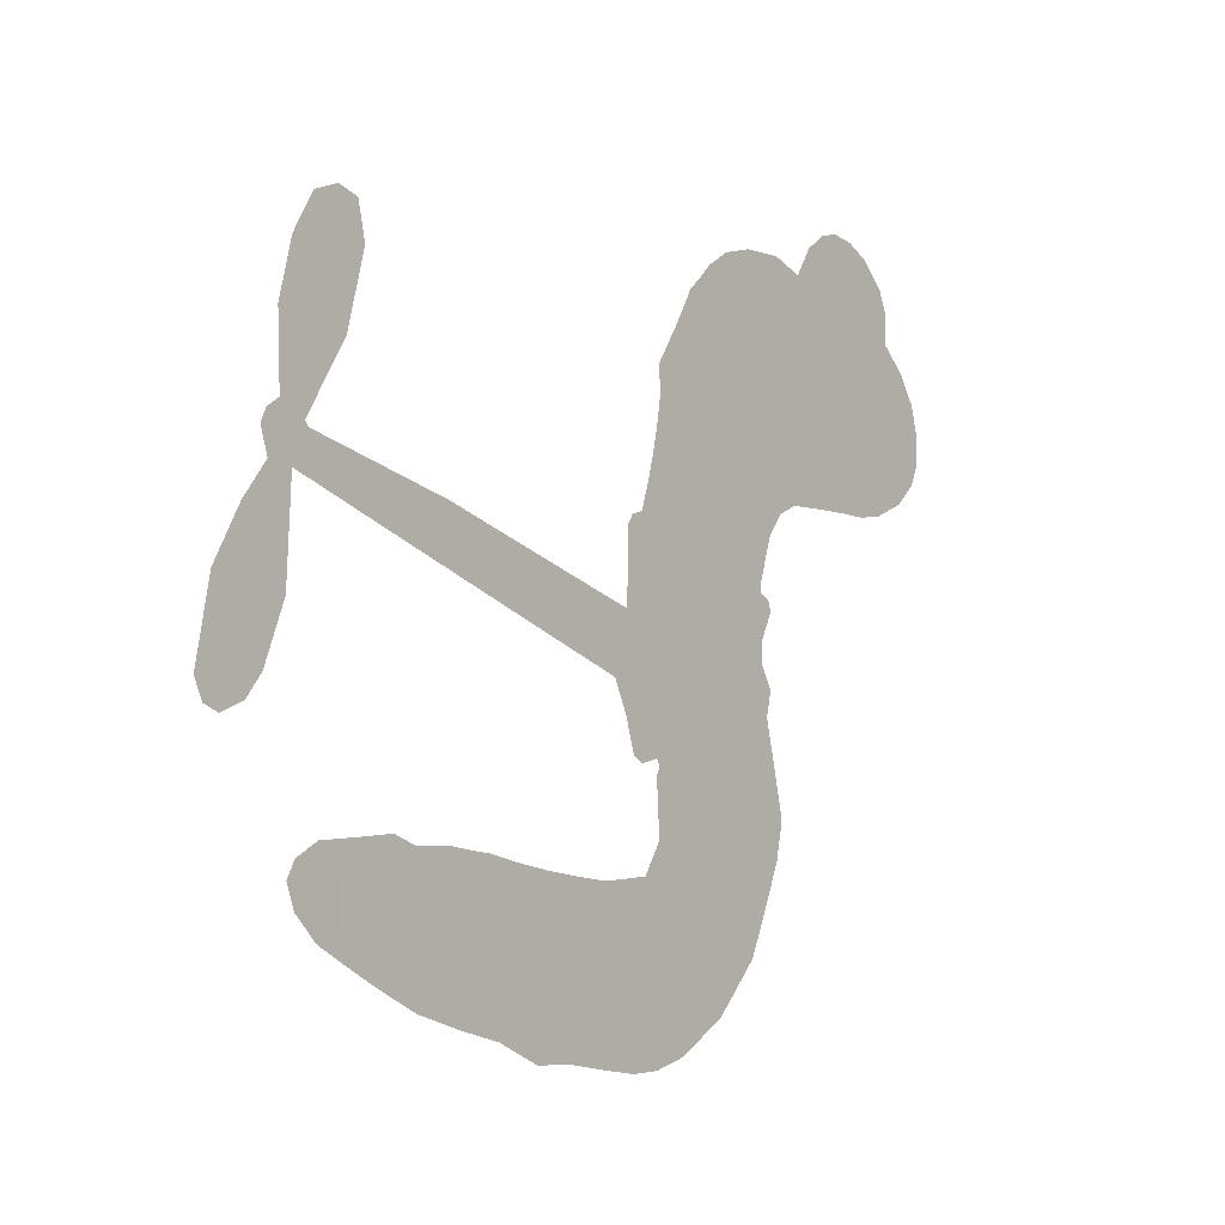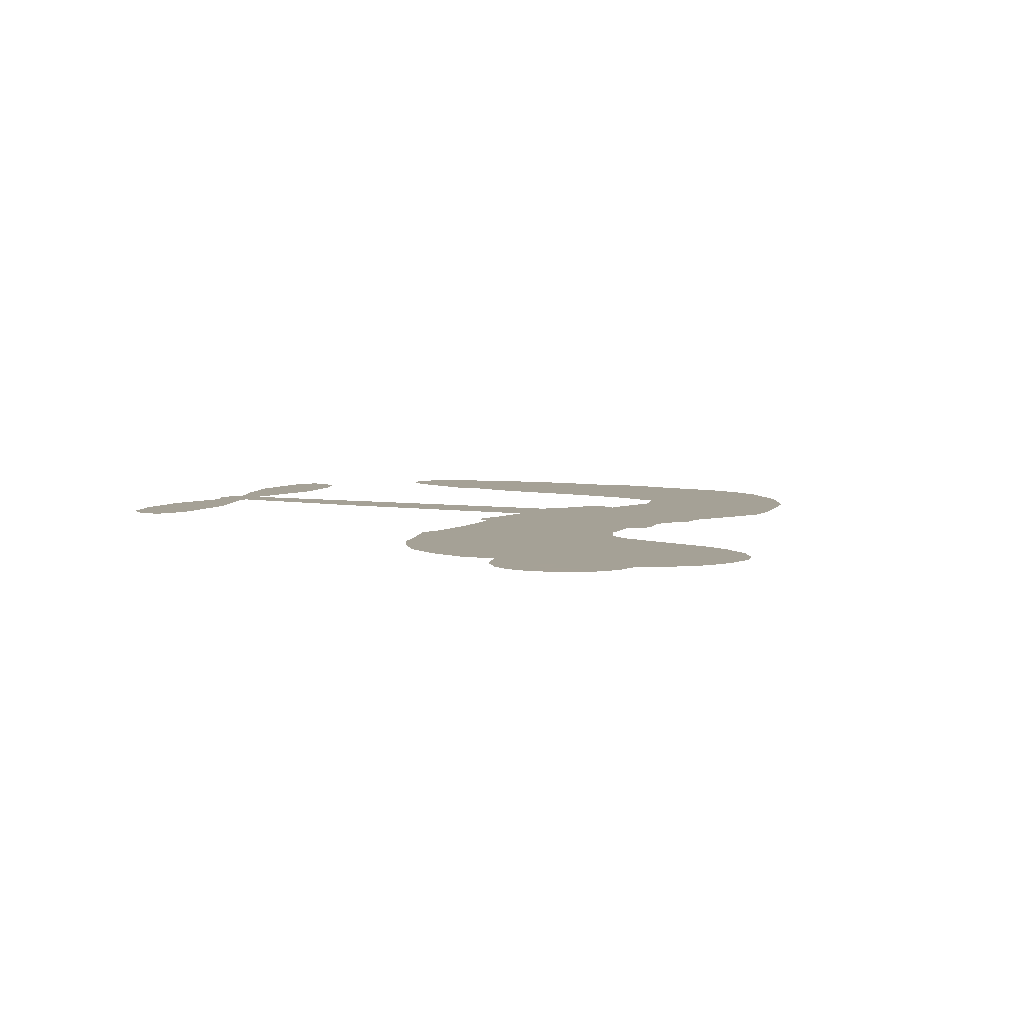
<metadata>
{"format":"obj","ext":"obj","renderer":"f3d","projection":"perspective","resolution":1024,"background":"white","views":[{"elev":-5.8,"azim":129.5,"up":"+Y"},{"elev":6.1,"azim":-138.8,"up":"+Z"}]}
</metadata>
<code>
v 88.09 1024 0.2257
v 115.7 1066 0.2142
v 152.4 1099 0.1893
v 150.4 1140 0.1564
v 164.6 1173 0.1258
v 201.9 1210 0
v 236.9 1228 0.102
v 270.2 1232 0.135
v 298 1226 0.1547
v 331.4 1203 0.1819
v 357.4 1162 0.2241
v 405.8 1179 0.2597
v 466.3 1177 0.2811
v 513.8 1164 0.2947
v 547.9 1142 0.3046
v 588.8 1103 0.3194
v 651.8 1000 0.357
v 649.8 960 0.3705
v 685.9 812.3 0.4716
v 703.4 807 0.486
v 713 793.2 0.5
v 716.2 690.9 0.5272
v 1032 788 0.6118
v 1250 841.7 0.6795
v 1256 849 0.6864
v 1195 949.3 0.7179
v 1168 1055 0.7338
v 1179 1106 0.7382
v 1210 1116 0.741
v 1246 1102 0.75
v 1278 1047 0.73
v 1297 967.9 0.7164
v 1293 868.8 0.6913
v 1312 855.4 0.6867
v 1321 837.1 0.6845
v 1309 801.3 0.6806
v 1346 753.7 0.6797
v 1386 679.1 0.6797
v 1408 567.9 0.6797
v 1395 540.1 0.6797
v 1373 531 0.6797
v 1337 546.5 0.6797
v 1312 578.1 0.6797
v 1281 659.3 0.6797
v 1274 795.9 0.6784
v 737.5 606 0.5463
v 701.7 513.9 0.5748
v 685.3 504.6 0.5774
v 657.3 511.5 0.5876
v 651.8 501.4 0.6008
v 657.8 490.8 0.6103
v 653 411.7 0.669
v 679.8 368.5 0.7013
v 753.4 362.8 0.6935
v 960.4 393.1 0.5832
v 1024 400.5 0.546
v 1081 399.9 0.5055
v 1115 412.8 0.4795
v 1230 403.7 0.3786
v 1264 384.3 0.324
v 1276 361 0.25
v 1264 328.5 0.3476
v 1231 294.5 0.4048
v 1076 217 0.5381
v 942.8 181.5 0.6229
v 877.6 152.9 0.662
v 814.6 150.2 0.6969
v 702 134.2 0.7854
v 657.2 136.1 0.8353
v 605.3 150.5 1
v 530.6 195.7 0.7852
v 465 265.8 0.7241
v 411.2 390.1 0.6592
v 400.3 441.4 0.64
v 431.4 572.9 0.5732
v 422.9 608 0.5548
v 440.3 637.7 0.5366
v 442.3 667.3 0.5138
v 422.1 709.7 0.488
v 427.3 724.1 0.4836
v 442 732 0.475
v 442.7 746 0.4601
v 422.2 808.8 0.3966
v 399.3 838.4 0.3579
v 368 852.8 0.3262
v 214.3 853.2 0.2586
v 172.3 859.8 0.2511
v 122.1 881.4 0.2439
v 91.38 910.5 0.2394
v 78.49 937.7 0.2368
v 76.76 980.4 0.2319
v 1006 700.6 0.5994
v 1266 835.4 0.682
v 465 734.1 0.4707
v 635 514.7 0.5938
v 654.9 451 0.6381
v 442.6 710.4 0.4874
v 681.9 783.9 0.4858
v 716.4 561.1 0.5622
v 1140 748.2 0.6359
v 1277 854.2 0.688
v 1207 772.1 0.6569
v 1241 784 0.6682
v 432.2 688.6 0.4976
v 650.8 536.6 0.5788
v 1225 899.2 0.7066
v 1293 831.9 0.6836
v 1258 884.9 0.6984
v 1239 355.9 0.3594
v 1370 568.5 0.6797
v 467.5 778.8 0.4356
v 634.2 485.9 0.6142
v 459.3 687.8 0.5014
v 132.9 946.4 0.2382
v 273.6 1180 0.1552
v 396.9 886.8 0.3324
v 711.8 743.9 0.5019
v 680.8 532.7 0.574
v 1141 814.8 0.6416
v 1196 828.2 0.6585
v 600.3 549.7 0.5787
v 627 800.5 0.4567
v 484.2 648.3 0.5268
v 450.4 850.2 0.378
v 672.9 574.3 0.5604
v 1248 812.5 0.6737
v 579.3 499.6 0.6088
v 1217 805.1 0.6633
v 1185 796.8 0.6528
v 471.4 600.2 0.5563
v 1120 342.1 0.4835
v 1278 727.6 0.6798
v 1206 1073 0.7367
v 1295 918.3 0.7065
v 1397 623.5 0.6797
v 215.9 1130 0.1614
v 1174 760.1 0.6462
v 1108 376.7 0.4878
v 1297 762.8 0.6796
v 1053 338.2 0.5314
v 1172 407.9 0.436
v 1149 372.6 0.4558
v 489.7 1088 0.2996
v 682.2 210.3 0.7746
v 121.5 991.4 0.2303
v 202 922.6 0.2508
v 235 1188 0.111
v 546.4 736.3 0.4757
v 586.1 432.6 0.6496
v 1181 1002 0.7265
v 1256 924.7 0.709
v 181.3 1120 0.1686
v 206 1057 0.2103
v 208.3 1094 0.189
v 272.8 1068 0.2197
v 248.2 1103 0.1922
v 1155 254.6 0.4788
v 1195 367.7 0.4135
v 512 1123 0.2993
v 572.7 977.6 0.3529
v 680.9 169.8 0.8021
v 197.4 886.6 0.2536
v 287.9 854.4 0.2803
v 159.6 911.1 0.2454
v 502.9 747.5 0.4638
v 623 431.9 0.6517
v 603.7 376.3 0.6851
v 237.7 1071 0.2092
v 249.1 1006 0.2398
v 309.8 1119 0.2106
v 254.1 1144 0.1665
v 466.7 1129 0.2852
v 540.2 1081 0.3145
v 614.8 978.9 0.3597
v 757.9 141.6 0.7377
v 633 192.7 0.8371
v 502.7 701.1 0.4939
v 536.2 812 0.4282
v 282.3 1101 0.2071
v 326.3 1067 0.2406
v 619.1 1051 0.3381
v 459.7 814.6 0.4059
v 713.2 188.5 0.7629
v 741.6 248.1 0.7213
v 507.6 785.8 0.4387
v 596.4 1014 0.3449
v 664.3 884.8 0.4135
v 492.2 827.8 0.4069
v 572.4 1051 0.329
v 510.7 903.5 0.3697
v 590.6 909.8 0.3864
v 488.5 868.6 0.3811
v 612.6 942.2 0.3747
v 544.7 862.5 0.4007
v 449 916.4 0.3427
v 656.2 921.7 0.3907
v 455.9 883.1 0.3617
v 626.2 895.2 0.4009
v 589.5 869 0.408
v 630.5 857.5 0.4239
v 596.9 829.6 0.4322
v 674.2 848.2 0.4395
v 579.8 787.8 0.4521
v 643.6 829.4 0.4445
v 417.8 858.9 0.3566
v 603.3 520.2 0.5947
v 569.6 531.6 0.5908
v 549.8 590.2 0.5591
v 513.6 497.8 0.6117
v 1243 1064 0.7369
v 1215 1030 0.7299
v 1224 985 0.722
v 181.7 980.4 0.2361
v 170.5 945.8 0.2418
v 634.2 708 0.5029
v 160.2 1053 0.211
v 327.3 912.6 0.2908
v 642.4 376.1 0.6893
v 624.5 310.6 0.7251
v 653 338.5 0.7096
v 617.3 344.3 0.705
v 551.7 338.3 0.7037
v 586.9 321.8 0.7171
v 685.1 283 0.7315
v 541.9 269.7 0.7473
v 659.3 305.8 0.7248
v 635.6 257.8 0.7615
v 703.9 327.1 0.71
v 556.5 302.4 0.7274
v 437.2 327.7 0.6901
v 588.9 268.2 0.7569
v 315.2 1163 0.1933
v 287.2 1145 0.1846
v 435.1 1152 0.2717
v 393.5 1132 0.2538
v 428.8 1109 0.2745
v 382 1076 0.2617
v 568.2 1123 0.3118
v 539.3 1113 0.3078
v 636.2 161.1 0.8842
v 581.6 195.6 0.8518
v 302.8 1019 0.2505
v 603.8 1077 0.3281
v 500.8 1010 0.3236
v 512.3 614.4 0.5464
v 507.2 569.7 0.5721
v 570.6 656.7 0.5222
v 527 652.4 0.5242
v 555.7 625.1 0.5395
v 603.4 597.9 0.5533
v 475.9 431.2 0.6463
v 1231 949.9 0.7155
v 1260 973.8 0.7185
v 1287 1007 0.7232
v 1252 1020 0.7269
v 149.7 973.8 0.2347
v 156.7 1013 0.2253
v 198.2 1017 0.2266
v 676.9 714.3 0.5093
v 617.2 754.9 0.4783
v 179.4 1080 0.1974
v 358.6 887.4 0.3121
v 370.4 932.4 0.3038
v 327.1 853.8 0.2987
v 250.9 895.5 0.2655
v 303.9 886 0.2851
v 280.5 926.7 0.2703
v 312.8 965.3 0.2714
v 647.8 224.4 0.7878
v 678.1 246.9 0.7543
v 605.7 230.4 0.7952
v 563.4 233.4 0.7847
v 730.4 291 0.7124
v 858.1 374.3 0.6428
v 742.1 326.5 0.7002
v 772.9 297.1 0.6932
v 805.9 367.8 0.6703
v 785.9 256.1 0.6962
v 771 218.4 0.7136
v 851.1 298.1 0.6548
v 779.6 334.6 0.6848
v 734.9 215.1 0.7373
v 794.5 185 0.7058
v 812.2 286 0.6767
v 821.4 328.2 0.666
v 845.3 187.9 0.6752
v 859.2 335.6 0.6458
v 848.7 242.6 0.6647
v 923.3 302.9 0.6146
v 811.5 226 0.6883
v 909.7 382.8 0.6131
v 886.4 310.1 0.6342
v 881.4 269.3 0.6426
v 911.4 341.7 0.6166
v 900.7 218 0.6397
v 966 337.7 0.5857
v 716.7 365.8 0.7027
v 353.1 1118 0.2353
v 300.5 1051 0.2374
v 272.5 1035 0.2343
v 330.8 1034 0.2548
v 358.4 1052 0.2592
v 337.1 994.2 0.2708
v 414.7 1021 0.2913
v 364.1 1016 0.2734
v 378.1 974.2 0.2928
v 412.8 943.6 0.3173
v 416.1 911 0.3315
v 461.6 969.8 0.3253
v 415.6 982.3 0.3044
v 531.1 1041 0.3226
v 492.5 1048 0.3098
v 541.2 1002 0.337
v 447.6 1064 0.291
v 458.5 1020 0.3071
v 509.6 964.6 0.3424
v 542 555.8 0.5786
v 511.7 533.9 0.5919
v 415.6 507.9 0.6113
v 468.1 546.9 0.5866
v 423.6 540.6 0.5936
v 449.5 517.5 0.6036
v 445 468.9 0.628
v 580.3 575 0.5663
v 632 572.2 0.5645
v 650.8 612 0.5454
v 436.1 422.5 0.6483
v 510.1 315.8 0.7103
v 123.9 1030 0.2217
v 676.6 749.4 0.4951
v 579.1 751.8 0.472
v 545.9 773.5 0.4535
v 587.3 707 0.4968
v 646.6 774.8 0.4769
v 250.8 854.3 0.2675
v 337.8 941.4 0.2876
v 283.4 990.3 0.2543
v 252.1 963.2 0.2533
v 219 984.9 0.2406
v 883 187.1 0.6543
v 928.2 256.7 0.6182
v 351.3 1086 0.2449
v 416 1077 0.2761
v 481.5 937.9 0.3446
v 485 469.7 0.6271
v 530.8 439.6 0.6437
v 407.8 474.7 0.6271
v 692.8 604.9 0.5475
v 707.6 643.6 0.5353
v 610.8 635.3 0.5342
v 653.7 657.6 0.5264
v 645.3 738.6 0.4925
v 547.4 694.9 0.4999
v 238.4 930.8 0.2572
v 943.4 220.5 0.6153
v 1010 197.9 0.5793
v 1002 266.2 0.5739
v 976.6 189.4 0.6006
v 985.2 227.8 0.5895
v 1029 235.8 0.5625
v 965.4 256.7 0.5968
v 974.5 297 0.5858
v 1055 284.2 0.538
v 1009 326.3 0.561
v 1024 361.8 0.5482
v 1057 373.8 0.525
v 992.1 396.4 0.5649
v 871.8 653.2 0.5668
v 874 739.3 0.5732
v 681.5 675.5 0.5228
v 613 673 0.5162
v 1064 250 0.5385
v 1110 282.7 0.5021
v 1116 235.5 0.5102
v 1166 326.3 0.4493
v 989.9 361.9 0.569
v 804.7 629.6 0.5522
v 1134 310.3 0.4787
v 1193 274.5 0.4437
v 1163 291 0.4618
v 1198 310.7 0.4252
v 795.1 715.1 0.5547
v 732.7 663.5 0.5374
v 755.6 703 0.5441
v 1348 613.4 0.6797
v 1367 646.4 0.6797
v 1330 690.8 0.6797
v 1297 618.7 0.6797
v 1326 648 0.6797
v 202.7 1167 0.1157
v 599.1 468.1 0.6274
v 559.5 466.4 0.6288
v 550.9 899.6 0.3826
v 563.3 938.2 0.3671
v 561.7 833.8 0.4213
v 497.5 230.5 0.7518
v 503.3 268.7 0.7348
v 940.2 363.3 0.5978
v 467 375.4 0.6725
v 511.4 362.2 0.685
v 554.5 387.5 0.6748
v 498.5 399.2 0.6639
v 583.8 401.2 0.6685
v 529.6 407.8 0.6614
v 1022 294.7 0.5572
v 1087 315.8 0.5116
v 1086 350.4 0.5075
v 787 670.9 0.5506
v 771.1 617.8 0.5468
v 830 664.8 0.5592
v 834.5 727.2 0.564
v 938.9 676.9 0.5828
v 860.6 694 0.5674
v 905.3 665.1 0.5747
v 952.8 763.6 0.5922
v 908.3 710.1 0.5786
v 951.6 719.3 0.5888
v 913.4 751.5 0.5826
v 972.4 688.8 0.591
v 1366 716.4 0.6797
v 1317 727.6 0.6797
v 1279 693.4 0.6797
v 526.7 935 0.3594
v 424.1 358.9 0.6737
v 475.6 336.2 0.6931
v 450.9 296.7 0.7075
v 483.9 296.3 0.7149
v 762.3 649.4 0.545
v 1086 801.4 0.6259
v 1120 781.8 0.6334
v 1073 724.4 0.6169
v 1107 736.3 0.6262
v 1078 763.2 0.6213
v 1040 748.4 0.6111
v 992.3 775.8 0.6019
v 987.8 736.2 0.5981
v 756.7 186.4 0.7309
v 726.7 157.8 0.7601
f 112 206 391
f 186 160 174
f 75 130 76
f 203 122 201
f 105 121 206
f 45 107 93
f 51 50 112
f 123 78 77
f 89 88 114
f 125 118 99
f 1 91 145
f 162 164 87
f 25 108 106
f 43 42 110
f 80 79 97
f 126 93 24
f 58 138 142
f 179 299 180
f 128 129 102
f 105 125 325
f 52 166 167
f 143 159 172
f 240 176 70
f 142 138 131
f 176 240 161
f 223 231 219
f 59 158 109
f 95 112 50
f 117 21 98
f 113 94 97
f 97 104 113
f 104 78 113
f 349 383 22
f 166 112 391
f 105 95 49
f 74 73 327
f 51 112 96
f 82 94 111
f 107 34 101
f 52 218 53
f 323 345 322
f 203 260 122
f 90 89 114
f 167 221 218
f 145 256 257
f 91 90 114
f 298 232 170
f 98 19 334
f 282 183 437
f 77 76 130
f 4 3 152
f 152 5 4
f 56 365 366
f 45 126 103
f 115 9 8
f 8 7 147
f 45 139 36
f 106 151 252
f 147 7 6
f 381 158 375
f 114 145 91
f 246 208 245
f 136 154 156
f 10 9 115
f 19 122 334
f 205 83 124
f 17 174 18
f 84 205 116
f 165 111 94
f 182 83 111
f 162 146 164
f 239 15 159
f 206 207 127
f 129 137 102
f 236 234 235
f 350 250 326
f 172 159 14
f 180 302 342
f 126 45 93
f 322 318 320
f 239 238 15
f 211 150 212
f 5 152 390
f 136 152 154
f 25 93 101
f 31 30 210
f 107 45 36
f 124 192 197
f 161 183 144
f 119 430 137
f 120 119 129
f 296 364 376
f 359 361 355
f 287 274 285
f 363 373 406
f 276 285 281
f 50 49 95
f 53 218 220
f 275 54 297
f 49 48 118
f 126 128 103
f 274 287 294
f 58 57 138
f 78 123 113
f 407 406 131
f 118 105 49
f 375 158 142
f 68 161 69
f 61 109 62
f 421 139 132
f 109 60 59
f 166 52 96
f 423 394 160
f 60 109 61
f 348 349 351
f 85 84 116
f 141 58 142
f 162 87 86
f 43 110 385
f 134 32 151
f 386 385 135
f 110 42 41
f 110 135 385
f 102 103 128
f 57 366 407
f 40 110 41
f 40 39 110
f 421 387 420
f 119 137 129
f 141 158 59
f 37 36 139
f 105 206 95
f 47 118 48
f 94 81 97
f 95 206 112
f 430 433 432
f 432 100 430
f 413 416 369
f 82 81 94
f 177 165 94
f 98 20 19
f 98 21 20
f 97 79 104
f 63 62 109
f 108 151 106
f 117 330 259
f 210 133 211
f 93 107 101
f 83 82 111
f 259 22 117
f 348 99 46
f 47 99 118
f 24 93 25
f 132 139 45
f 35 34 107
f 126 24 128
f 101 34 33
f 118 125 105
f 130 123 77
f 115 8 147
f 128 24 120
f 108 101 33
f 27 133 28
f 108 33 134
f 255 253 254
f 185 111 165
f 28 133 29
f 133 30 29
f 129 128 120
f 110 39 135
f 159 15 14
f 145 114 256
f 193 160 394
f 101 108 25
f 389 388 385
f 36 35 107
f 168 154 153
f 81 80 97
f 372 373 363
f 151 108 134
f 214 114 164
f 145 257 329
f 163 265 335
f 179 233 171
f 390 6 5
f 147 390 171
f 113 123 177
f 177 123 248
f 209 346 392
f 397 396 225
f 261 154 152
f 27 150 211
f 253 252 151
f 152 136 390
f 3 2 216
f 168 169 300
f 261 152 3
f 168 156 154
f 261 153 154
f 234 236 172
f 179 156 155
f 147 171 115
f 64 374 372
f 375 380 381
f 141 142 158
f 142 131 375
f 172 14 13
f 143 173 239
f 308 205 197
f 196 198 187
f 283 175 67
f 161 144 176
f 264 266 163
f 214 146 213
f 85 262 264
f 262 85 116
f 114 88 164
f 87 164 88
f 177 94 113
f 332 148 331
f 112 166 96
f 166 149 403
f 346 209 345
f 223 219 221
f 169 168 153
f 155 156 168
f 265 162 86
f 162 265 146
f 179 180 170
f 11 10 232
f 136 156 171
f 171 156 179
f 12 234 13
f 172 13 234
f 173 311 189
f 189 311 313
f 16 173 189
f 200 198 199
f 288 280 284
f 183 282 144
f 270 184 224
f 70 176 241
f 245 248 123
f 148 165 177
f 188 194 192
f 188 182 185
f 179 155 299
f 179 170 233
f 299 300 242
f 301 302 180
f 188 192 124
f 17 181 186
f 83 182 124
f 438 161 68
f 437 283 279
f 288 290 286
f 220 226 228
f 332 165 148
f 188 185 178
f 17 186 174
f 189 186 181
f 174 193 18
f 185 182 111
f 202 187 200
f 182 188 124
f 16 189 243
f 311 173 312
f 189 313 186
f 194 190 192
f 18 193 196
f 194 188 178
f 190 195 197
f 160 193 174
f 198 196 193
f 122 204 201
f 393 194 199
f 160 313 316
f 304 314 343
f 190 197 192
f 198 193 191
f 197 195 308
f 199 191 393
f 198 191 199
f 395 194 178
f 198 200 187
f 201 200 199
f 204 19 202
f 395 199 194
f 201 395 203
f 332 178 185
f 204 202 200
f 260 331 333
f 201 204 200
f 19 204 122
f 83 205 84
f 197 205 124
f 207 206 121
f 206 127 391
f 324 317 207
f 130 320 246
f 250 350 249
f 123 130 245
f 127 207 209
f 207 121 324
f 30 133 210
f 133 27 211
f 150 26 212
f 210 211 255
f 252 212 26
f 253 255 212
f 146 354 339
f 258 153 216
f 146 214 164
f 256 214 213
f 353 247 333
f 348 46 349
f 2 1 329
f 216 257 258
f 307 263 308
f 354 267 338
f 52 167 218
f 221 220 218
f 221 167 223
f 269 270 227
f 219 226 220
f 53 220 228
f 167 222 223
f 219 220 221
f 402 400 404
f 328 225 229
f 222 229 223
f 269 227 271
f 226 227 224
f 224 273 228
f 397 72 396
f 71 70 241
f 227 226 219
f 226 224 228
f 223 229 231
f 144 269 176
f 273 224 184
f 297 53 228
f 399 251 327
f 231 229 225
f 400 402 399
f 426 427 425
f 71 241 272
f 219 231 227
f 10 115 232
f 233 115 171
f 170 232 233
f 115 233 232
f 11 235 12
f 234 12 235
f 11 232 298
f 236 143 172
f 235 11 298
f 235 237 343
f 299 301 180
f 237 302 304
f 143 239 159
f 173 16 238
f 173 238 239
f 70 69 240
f 161 240 69
f 176 269 271
f 271 231 272
f 338 268 337
f 262 263 217
f 314 312 143
f 189 181 243
f 316 313 244
f 246 245 130
f 249 248 245
f 319 322 321
f 318 207 317
f 250 249 208
f 215 260 333
f 249 245 208
f 248 247 353
f 250 208 324
f 247 248 249
f 325 250 324
f 325 326 250
f 230 399 424
f 400 222 401
f 106 252 26
f 253 151 32
f 255 254 31
f 212 252 253
f 210 255 31
f 253 32 254
f 212 255 211
f 214 256 114
f 257 256 213
f 257 213 258
f 216 2 329
f 339 258 213
f 169 153 258
f 330 117 98
f 326 351 350
f 331 260 203
f 259 330 352
f 3 216 261
f 153 261 216
f 263 262 116
f 266 264 262
f 310 304 305
f 301 242 303
f 265 266 267
f 266 262 217
f 267 266 217
f 265 163 266
f 268 267 217
f 268 338 267
f 263 336 217
f 268 303 337
f 270 269 144
f 227 231 271
f 270 144 282
f 227 270 224
f 272 231 225
f 176 271 241
f 272 225 396
f 241 271 272
f 184 278 276
f 228 273 275
f 276 284 285
f 285 274 277
f 273 276 275
f 284 276 278
f 184 276 273
f 54 275 281
f 175 283 437
f 276 281 275
f 279 184 282
f 278 184 279
f 437 279 282
f 290 288 284
f 376 398 296
f 277 54 281
f 282 184 270
f 438 183 161
f 66 286 67
f 67 286 283
f 279 290 278
f 284 280 285
f 285 280 287
f 277 281 285
f 340 65 295
f 278 290 284
f 292 287 280
f 294 287 292
f 340 286 66
f 341 293 295
f 292 280 293
f 358 359 355
f 279 283 290
f 286 290 283
f 293 280 288
f 291 294 398
f 294 292 289
f 295 293 288
f 289 292 293
f 294 289 296
f 294 291 274
f 340 288 286
f 293 341 289
f 361 362 341
f 365 376 364
f 342 170 180
f 275 297 228
f 237 235 298
f 300 299 155
f 301 299 242
f 168 300 155
f 337 300 169
f 242 337 303
f 342 302 237
f 305 301 303
f 311 312 244
f 336 303 268
f 307 310 306
f 301 305 302
f 305 303 306
f 303 336 306
f 304 302 305
f 307 306 263
f 305 306 310
f 308 263 116
f 307 195 309
f 308 116 205
f 195 307 308
f 309 344 316
f 309 244 315
f 307 309 310
f 315 310 309
f 312 173 143
f 313 311 244
f 314 143 236
f 315 312 314
f 244 309 316
f 186 313 160
f 343 314 236
f 315 314 304
f 315 304 310
f 244 312 315
f 344 309 195
f 393 394 423
f 208 246 317
f 318 317 246
f 75 320 130
f 207 318 209
f 323 251 345
f 320 318 246
f 320 321 322
f 322 319 323
f 320 75 321
f 318 322 209
f 347 74 323
f 327 323 74
f 317 324 208
f 325 324 121
f 105 325 121
f 326 325 125
f 348 326 125
f 350 247 249
f 230 425 399
f 323 327 251
f 427 397 328
f 73 399 327
f 145 329 1
f 216 329 257
f 334 330 98
f 215 352 260
f 332 331 203
f 331 148 333
f 178 332 203
f 332 185 165
f 353 333 148
f 371 247 350
f 122 260 334
f 334 260 352
f 336 263 306
f 265 86 335
f 268 217 336
f 300 337 242
f 337 169 338
f 169 258 339
f 265 354 146
f 146 339 213
f 169 339 338
f 65 340 66
f 288 340 295
f 65 355 295
f 341 295 355
f 237 298 342
f 170 342 298
f 235 343 236
f 304 343 237
f 195 190 344
f 423 344 190
f 346 345 251
f 322 345 209
f 399 425 400
f 391 392 149
f 99 348 125
f 323 319 347
f 413 410 368
f 259 370 22
f 215 351 370
f 326 348 351
f 371 333 247
f 370 351 349
f 371 215 333
f 259 352 215
f 334 352 330
f 148 177 353
f 248 353 177
f 267 354 265
f 339 354 338
f 360 363 357
f 289 341 362
f 357 359 360
f 358 356 359
f 364 140 365
f 360 359 356
f 355 65 358
f 361 359 357
f 356 64 360
f 364 405 140
f 361 357 362
f 355 361 341
f 357 363 405
f 289 362 296
f 360 64 372
f 374 157 373
f 296 362 364
f 362 357 405
f 366 365 140
f 398 376 55
f 366 140 407
f 56 366 57
f 417 415 418
f 365 56 367
f 428 384 383
f 22 370 349
f 215 370 259
f 350 351 371
f 215 371 351
f 373 157 380
f 363 360 372
f 378 375 131
f 373 378 406
f 372 374 373
f 381 380 379
f 365 367 376
f 55 376 367
f 377 410 408
f 46 383 349
f 406 378 131
f 373 380 378
f 63 381 379
f 380 375 378
f 157 379 380
f 63 109 381
f 158 381 109
f 408 382 384
f 22 383 384
f 386 135 38
f 377 408 428
f 428 46 409
f 385 386 389
f 387 386 38
f 389 44 388
f 421 420 37
f 422 44 387
f 386 387 389
f 43 385 388
f 44 389 387
f 171 390 136
f 6 390 147
f 392 391 127
f 166 391 149
f 209 392 127
f 149 392 346
f 394 393 191
f 190 194 393
f 193 394 191
f 423 160 316
f 203 395 178
f 199 395 201
f 272 396 71
f 222 328 229
f 328 397 225
f 291 398 55
f 294 296 398
f 400 328 222
f 401 222 167
f 399 402 251
f 167 403 401
f 404 149 346
f 404 400 401
f 346 251 402
f 166 403 167
f 404 403 149
f 404 401 403
f 346 402 404
f 140 405 363
f 362 405 364
f 407 131 138
f 363 406 140
f 407 138 57
f 140 406 407
f 410 377 368
f 413 411 410
f 428 408 384
f 382 408 410
f 413 414 416
f 382 410 411
f 369 411 413
f 416 414 412
f 436 434 435
f 413 368 414
f 417 416 412
f 92 436 419
f 418 369 416
f 417 419 436
f 139 421 37
f 417 418 416
f 417 412 419
f 387 38 420
f 422 421 132
f 344 423 316
f 421 422 387
f 393 423 190
f 72 397 427
f 399 73 424
f 400 425 328
f 425 427 328
f 425 230 426
f 72 427 426
f 46 428 383
f 377 428 409
f 119 429 430
f 137 430 100
f 432 433 431
f 429 23 433
f 434 431 433
f 433 430 429
f 434 433 23
f 415 417 436
f 92 431 434
f 434 436 92
f 434 23 435
f 415 436 435
f 437 183 438
f 68 175 438
f 437 438 175

</code>
